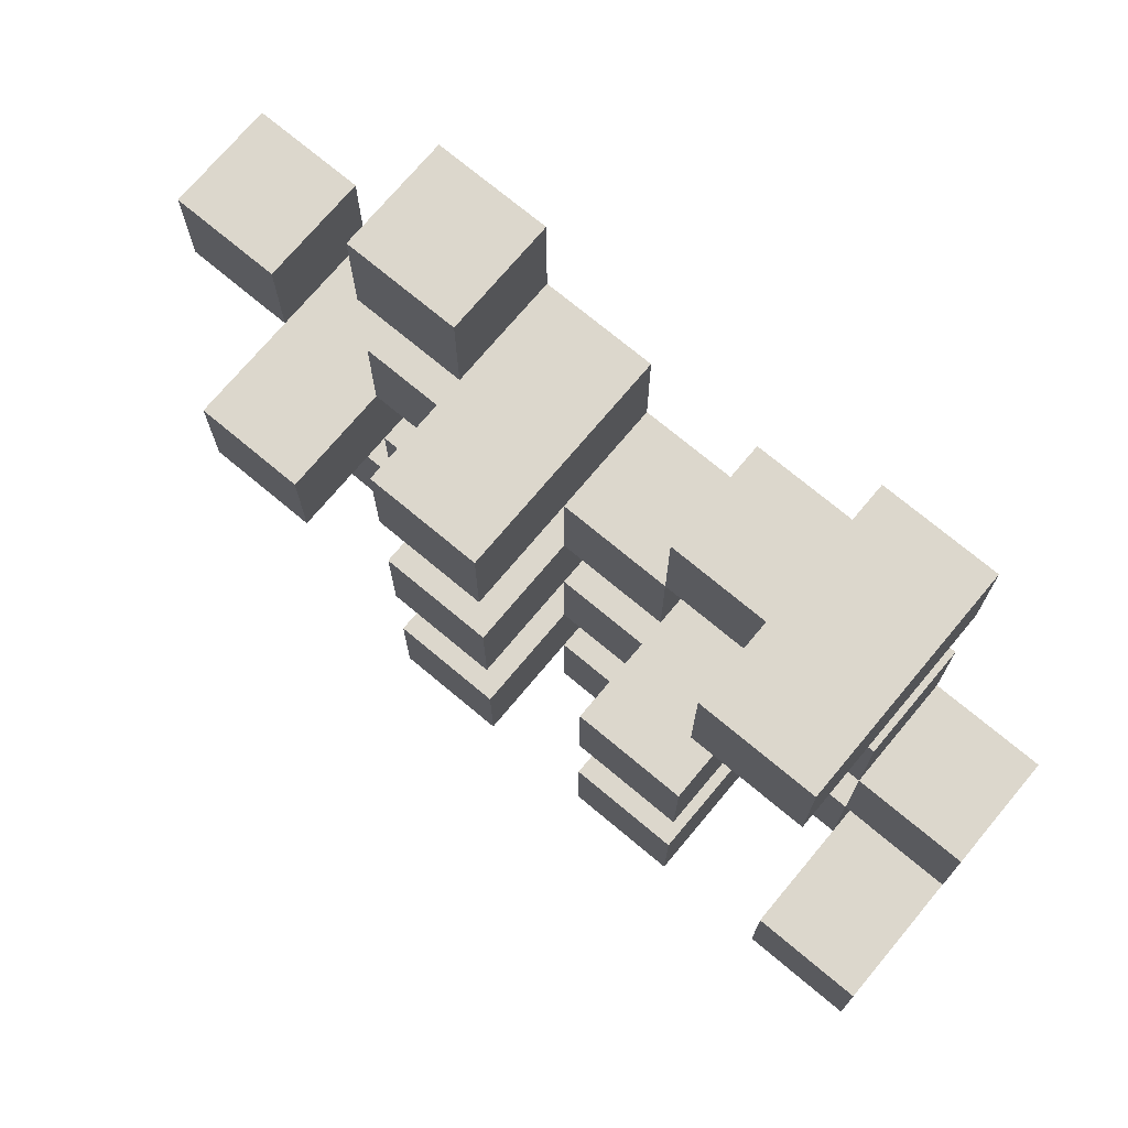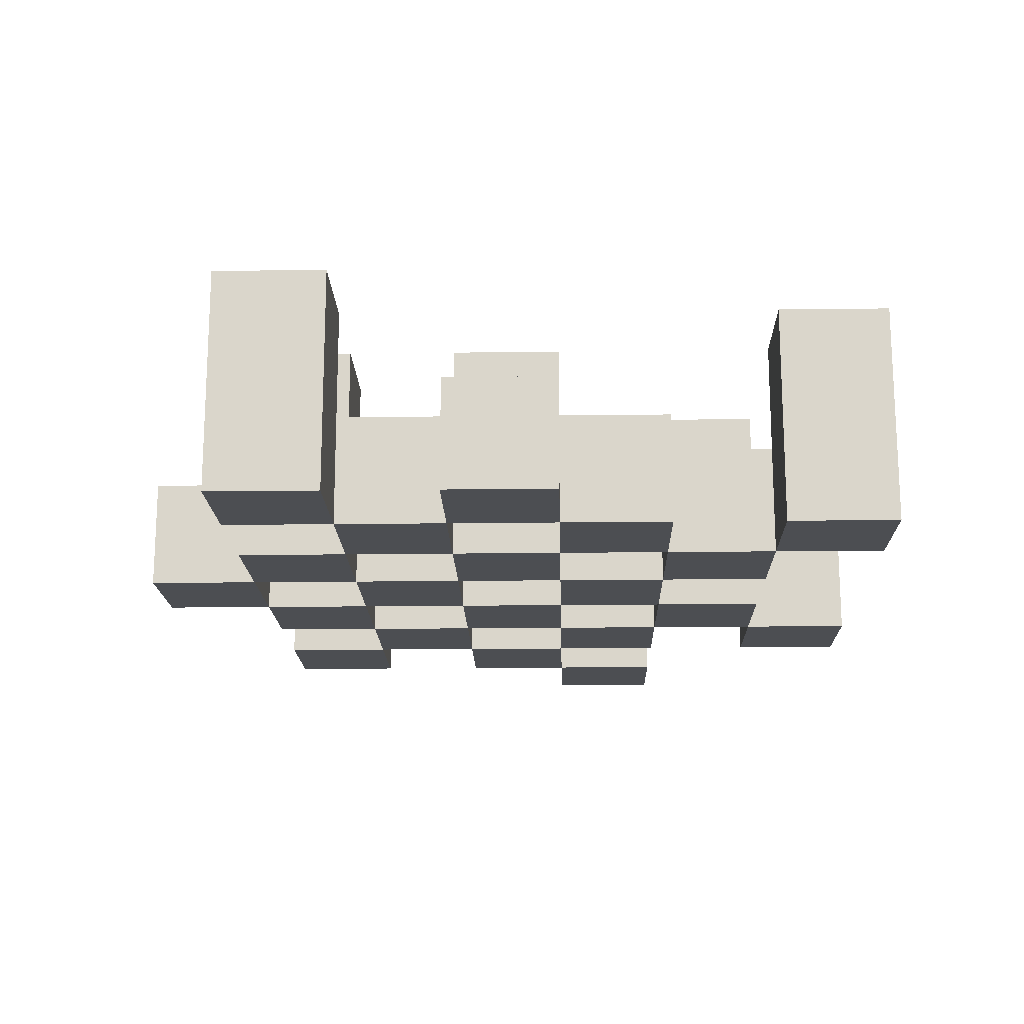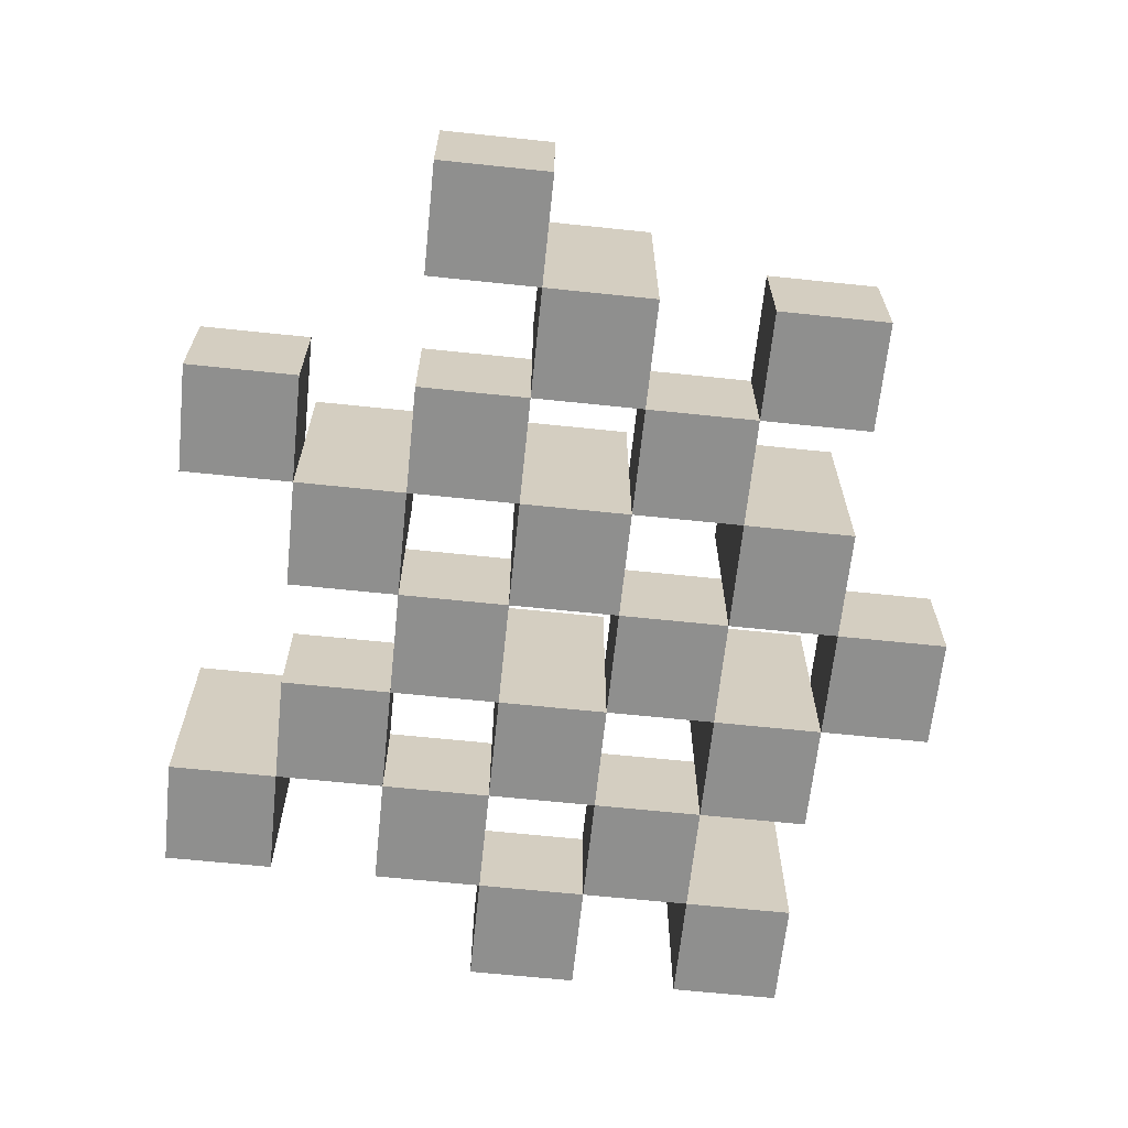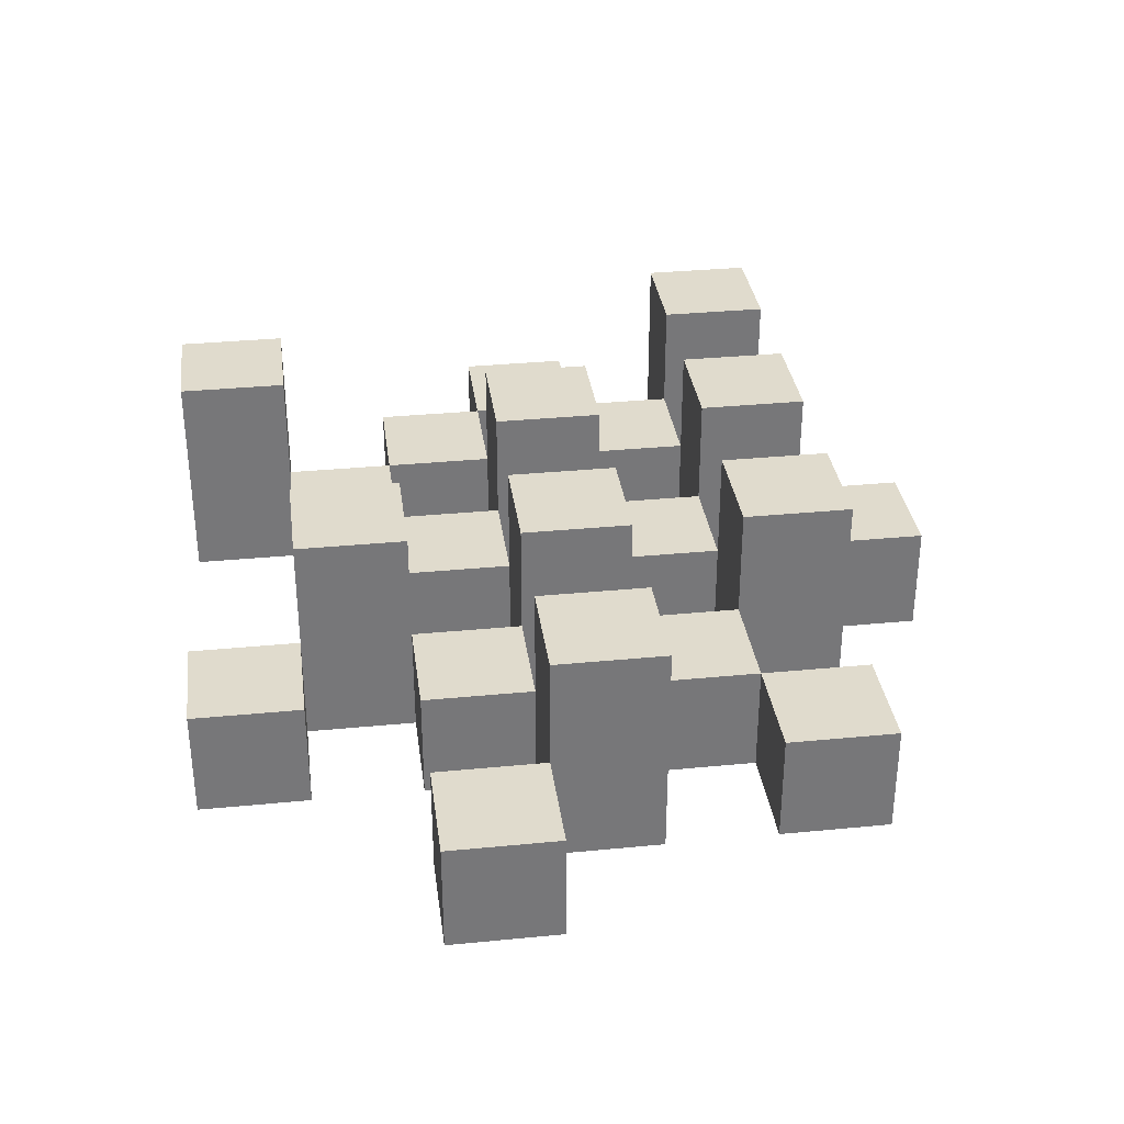
<metadata>
{"format":"obj","ext":"obj","renderer":"f3d","projection":"perspective","resolution":1024,"background":"white","views":[{"elev":72.8,"azim":-140.1,"up":"+Z"},{"elev":-16.7,"azim":-88.5,"up":"+Y"},{"elev":-65.2,"azim":84.0,"up":"+Y"},{"elev":33.3,"azim":82.4,"up":"+Y"}]}
</metadata>
<code>
o
v -31 0.9 30.7
v -31 0.9 30.6
v -31 0.9 30.5
v -31 0.9 30.4
v -31 1 30.7
v -31 1 30.6
v -31 1.1 30.5
v -31 1.1 30.4
v -30.9 0.9 31
v -30.9 0.9 30.9
v -30.9 0.9 30.8
v -30.9 0.9 30.7
v -30.9 0.9 30.6
v -30.9 0.9 30.5
v -30.9 1 30.8
v -30.9 1 30.7
v -30.9 1 30.6
v -30.9 1 30.5
v -30.9 1.1 31
v -30.9 1.1 30.9
v -30.8 0.9 30.9
v -30.8 0.9 30.8
v -30.8 0.9 30.7
v -30.8 0.9 30.6
v -30.8 0.9 30.5
v -30.8 0.9 30.4
v -30.8 1 30.9
v -30.8 1 30.8
v -30.8 1 30.7
v -30.8 1 30.6
v -30.8 1 30.5
v -30.8 1.1 30.7
v -30.8 1.1 30.6
v -30.8 1.1 30.5
v -30.8 1.1 30.4
v -30.7 0.9 30.8
v -30.7 0.9 30.7
v -30.7 0.9 30.6
v -30.7 0.9 30.5
v -30.7 0.9 30.4
v -30.7 0.9 30.3
v -30.7 1 30.8
v -30.7 1 30.7
v -30.7 1 30.6
v -30.7 1 30.5
v -30.7 1 30.4
v -30.7 1 30.3
v -30.6 0.9 30.9
v -30.6 0.9 30.8
v -30.6 0.9 30.7
v -30.6 0.9 30.6
v -30.6 0.9 30.5
v -30.6 0.9 30.4
v -30.6 1 30.8
v -30.6 1 30.7
v -30.6 1 30.6
v -30.6 1 30.5
v -30.6 1 30.4
v -30.6 1.1 30.9
v -30.6 1.1 30.8
v -30.6 1.1 30.7
v -30.6 1.1 30.6
v -30.6 1.1 30.5
v -30.6 1.1 30.4
v -30.5 0.9 31
v -30.5 0.9 30.9
v -30.5 0.9 30.8
v -30.5 0.9 30.7
v -30.5 0.9 30.6
v -30.5 0.9 30.5
v -30.5 1 31
v -30.5 1 30.9
v -30.5 1 30.8
v -30.5 1 30.7
v -30.5 1 30.6
v -30.5 1 30.5
v -30.4 0.9 30.7
v -30.4 0.9 30.6
v -30.4 0.9 30.5
v -30.4 0.9 30.4
v -30.4 1 30.7
v -30.4 1 30.6
v -30.4 1 30.5
v -30.4 1 30.4
v -30.4 1.1 30.7
v -30.4 1.1 30.6
v -30.3 0.9 30.8
v -30.3 0.9 30.7
v -30.3 1 30.8
v -30.3 1 30.7
v -30.9 0.9 30.7
v -30.9 0.9 30.6
v -30.9 0.9 30.5
v -30.9 0.9 30.4
v -30.9 1 30.7
v -30.9 1 30.6
v -30.9 1 30.5
v -30.9 1.1 30.5
v -30.9 1.1 30.4
v -30.8 0.9 31
v -30.8 0.9 30.9
v -30.8 0.9 30.8
v -30.8 0.9 30.7
v -30.8 0.9 30.6
v -30.8 0.9 30.5
v -30.8 1 30.9
v -30.8 1 30.8
v -30.8 1 30.7
v -30.8 1 30.6
v -30.8 1 30.5
v -30.8 1.1 31
v -30.8 1.1 30.9
v -30.7 0.9 30.9
v -30.7 0.9 30.8
v -30.7 0.9 30.7
v -30.7 0.9 30.6
v -30.7 0.9 30.5
v -30.7 0.9 30.4
v -30.7 1 30.9
v -30.7 1 30.8
v -30.7 1 30.7
v -30.7 1 30.6
v -30.7 1 30.5
v -30.7 1 30.4
v -30.7 1.1 30.7
v -30.7 1.1 30.6
v -30.7 1.1 30.5
v -30.7 1.1 30.4
v -30.6 0.9 30.8
v -30.6 0.9 30.7
v -30.6 0.9 30.6
v -30.6 0.9 30.5
v -30.6 0.9 30.4
v -30.6 0.9 30.3
v -30.6 1 30.8
v -30.6 1 30.7
v -30.6 1 30.6
v -30.6 1 30.5
v -30.6 1 30.4
v -30.6 1 30.3
v -30.5 0.9 30.9
v -30.5 0.9 30.8
v -30.5 0.9 30.7
v -30.5 0.9 30.6
v -30.5 0.9 30.5
v -30.5 0.9 30.4
v -30.5 1 30.9
v -30.5 1 30.8
v -30.5 1 30.7
v -30.5 1 30.6
v -30.5 1 30.5
v -30.5 1.1 30.9
v -30.5 1.1 30.8
v -30.5 1.1 30.7
v -30.5 1.1 30.6
v -30.5 1.1 30.5
v -30.5 1.1 30.4
v -30.4 0.9 31
v -30.4 0.9 30.9
v -30.4 0.9 30.8
v -30.4 0.9 30.7
v -30.4 0.9 30.6
v -30.4 0.9 30.5
v -30.4 1 31
v -30.4 1 30.9
v -30.4 1 30.8
v -30.4 1 30.7
v -30.4 1 30.6
v -30.4 1 30.5
v -30.3 0.9 30.7
v -30.3 0.9 30.6
v -30.3 0.9 30.5
v -30.3 0.9 30.4
v -30.3 1 30.7
v -30.3 1 30.5
v -30.3 1 30.4
v -30.3 1.1 30.7
v -30.3 1.1 30.6
v -30.2 0.9 30.8
v -30.2 0.9 30.7
v -30.2 1 30.8
v -30.2 1 30.7
v -30.9 0.9 31
v -30.9 1.1 31
v -30.8 0.9 31
v -30.8 1.1 31
v -30.5 0.9 31
v -30.5 1 31
v -30.4 0.9 31
v -30.4 1 31
v -30.8 0.9 30.9
v -30.8 1 30.9
v -30.7 0.9 30.9
v -30.7 1 30.9
v -30.6 0.9 30.9
v -30.6 1.1 30.9
v -30.5 0.9 30.9
v -30.5 1 30.9
v -30.5 1.1 30.9
v -30.9 0.9 30.8
v -30.9 1 30.8
v -30.8 0.9 30.8
v -30.8 1 30.8
v -30.7 0.9 30.8
v -30.7 1 30.8
v -30.6 0.9 30.8
v -30.6 1 30.8
v -30.5 0.9 30.8
v -30.5 1 30.8
v -30.4 0.9 30.8
v -30.4 1 30.8
v -30.3 0.9 30.8
v -30.3 1 30.8
v -30.2 0.9 30.8
v -30.2 1 30.8
v -31 0.9 30.7
v -31 1 30.7
v -30.9 0.9 30.7
v -30.9 1 30.7
v -30.8 0.9 30.7
v -30.8 1 30.7
v -30.8 1.1 30.7
v -30.7 0.9 30.7
v -30.7 1 30.7
v -30.7 1.1 30.7
v -30.6 0.9 30.7
v -30.6 1 30.7
v -30.6 1.1 30.7
v -30.5 0.9 30.7
v -30.5 1 30.7
v -30.5 1.1 30.7
v -30.4 0.9 30.7
v -30.4 1 30.7
v -30.4 1.1 30.7
v -30.3 0.9 30.7
v -30.3 1 30.7
v -30.3 1.1 30.7
v -30.9 0.9 30.6
v -30.9 1 30.6
v -30.8 0.9 30.6
v -30.8 1 30.6
v -30.7 0.9 30.6
v -30.7 1 30.6
v -30.6 0.9 30.6
v -30.6 1 30.6
v -30.5 0.9 30.6
v -30.5 1 30.6
v -30.4 0.9 30.6
v -30.4 1 30.6
v -31 0.9 30.5
v -31 1.1 30.5
v -30.9 0.9 30.5
v -30.9 1 30.5
v -30.9 1.1 30.5
v -30.8 0.9 30.5
v -30.8 1 30.5
v -30.8 1.1 30.5
v -30.7 0.9 30.5
v -30.7 1 30.5
v -30.7 1.1 30.5
v -30.6 0.9 30.5
v -30.6 1 30.5
v -30.6 1.1 30.5
v -30.5 0.9 30.5
v -30.5 1 30.5
v -30.5 1.1 30.5
v -30.4 0.9 30.5
v -30.4 1 30.5
v -30.3 0.9 30.5
v -30.3 1 30.5
v -30.7 0.9 30.4
v -30.7 1 30.4
v -30.6 0.9 30.4
v -30.6 1 30.4
v -30.9 0.9 30.9
v -30.9 1.1 30.9
v -30.8 0.9 30.9
v -30.8 1 30.9
v -30.8 1.1 30.9
v -30.5 0.9 30.9
v -30.5 1 30.9
v -30.4 0.9 30.9
v -30.4 1 30.9
v -30.8 0.9 30.8
v -30.8 1 30.8
v -30.7 0.9 30.8
v -30.7 1 30.8
v -30.6 0.9 30.8
v -30.6 1 30.8
v -30.6 1.1 30.8
v -30.5 0.9 30.8
v -30.5 1 30.8
v -30.5 1.1 30.8
v -30.9 0.9 30.7
v -30.9 1 30.7
v -30.8 0.9 30.7
v -30.8 1 30.7
v -30.7 0.9 30.7
v -30.7 1 30.7
v -30.6 0.9 30.7
v -30.6 1 30.7
v -30.5 0.9 30.7
v -30.5 1 30.7
v -30.4 0.9 30.7
v -30.4 1 30.7
v -30.3 0.9 30.7
v -30.3 1 30.7
v -30.2 0.9 30.7
v -30.2 1 30.7
v -31 0.9 30.6
v -31 1 30.6
v -30.9 0.9 30.6
v -30.9 1 30.6
v -30.8 0.9 30.6
v -30.8 1 30.6
v -30.8 1.1 30.6
v -30.7 0.9 30.6
v -30.7 1 30.6
v -30.7 1.1 30.6
v -30.6 0.9 30.6
v -30.6 1 30.6
v -30.6 1.1 30.6
v -30.5 0.9 30.6
v -30.5 1 30.6
v -30.5 1.1 30.6
v -30.4 0.9 30.6
v -30.4 1 30.6
v -30.4 1.1 30.6
v -30.3 0.9 30.6
v -30.3 1.1 30.6
v -30.9 0.9 30.5
v -30.9 1 30.5
v -30.8 0.9 30.5
v -30.8 1 30.5
v -30.7 0.9 30.5
v -30.7 1 30.5
v -30.6 0.9 30.5
v -30.6 1 30.5
v -30.5 0.9 30.5
v -30.5 1 30.5
v -30.4 0.9 30.5
v -30.4 1 30.5
v -31 0.9 30.4
v -31 1.1 30.4
v -30.9 0.9 30.4
v -30.9 1.1 30.4
v -30.8 0.9 30.4
v -30.8 1.1 30.4
v -30.7 0.9 30.4
v -30.7 1 30.4
v -30.7 1.1 30.4
v -30.6 0.9 30.4
v -30.6 1 30.4
v -30.6 1.1 30.4
v -30.5 0.9 30.4
v -30.5 1.1 30.4
v -30.4 0.9 30.4
v -30.4 1 30.4
v -30.3 0.9 30.4
v -30.3 1 30.4
v -30.7 0.9 30.3
v -30.7 1 30.3
v -30.6 0.9 30.3
v -30.6 1 30.3
v -30.9 0.9 31
v -30.8 0.9 31
v -30.5 0.9 31
v -30.4 0.9 31
v -30.9 0.9 30.9
v -30.8 0.9 30.9
v -30.7 0.9 30.9
v -30.6 0.9 30.9
v -30.5 0.9 30.9
v -30.4 0.9 30.9
v -30.9 0.9 30.8
v -30.8 0.9 30.8
v -30.7 0.9 30.8
v -30.6 0.9 30.8
v -30.5 0.9 30.8
v -30.4 0.9 30.8
v -30.3 0.9 30.8
v -30.2 0.9 30.8
v -31 0.9 30.7
v -30.9 0.9 30.7
v -30.8 0.9 30.7
v -30.7 0.9 30.7
v -30.6 0.9 30.7
v -30.5 0.9 30.7
v -30.4 0.9 30.7
v -30.3 0.9 30.7
v -30.2 0.9 30.7
v -31 0.9 30.6
v -30.9 0.9 30.6
v -30.8 0.9 30.6
v -30.7 0.9 30.6
v -30.6 0.9 30.6
v -30.5 0.9 30.6
v -30.4 0.9 30.6
v -30.3 0.9 30.6
v -31 0.9 30.5
v -30.9 0.9 30.5
v -30.8 0.9 30.5
v -30.7 0.9 30.5
v -30.6 0.9 30.5
v -30.5 0.9 30.5
v -30.4 0.9 30.5
v -30.3 0.9 30.5
v -31 0.9 30.4
v -30.9 0.9 30.4
v -30.8 0.9 30.4
v -30.7 0.9 30.4
v -30.6 0.9 30.4
v -30.5 0.9 30.4
v -30.4 0.9 30.4
v -30.3 0.9 30.4
v -30.7 0.9 30.3
v -30.6 0.9 30.3
v -30.5 1 31
v -30.4 1 31
v -30.8 1 30.9
v -30.7 1 30.9
v -30.5 1 30.9
v -30.4 1 30.9
v -30.9 1 30.8
v -30.8 1 30.8
v -30.7 1 30.8
v -30.6 1 30.8
v -30.5 1 30.8
v -30.4 1 30.8
v -30.3 1 30.8
v -30.2 1 30.8
v -31 1 30.7
v -30.9 1 30.7
v -30.8 1 30.7
v -30.7 1 30.7
v -30.6 1 30.7
v -30.5 1 30.7
v -30.4 1 30.7
v -30.3 1 30.7
v -30.2 1 30.7
v -31 1 30.6
v -30.9 1 30.6
v -30.8 1 30.6
v -30.7 1 30.6
v -30.6 1 30.6
v -30.5 1 30.6
v -30.4 1 30.6
v -30.9 1 30.5
v -30.8 1 30.5
v -30.7 1 30.5
v -30.6 1 30.5
v -30.5 1 30.5
v -30.4 1 30.5
v -30.3 1 30.5
v -30.7 1 30.4
v -30.6 1 30.4
v -30.4 1 30.4
v -30.3 1 30.4
v -30.7 1 30.3
v -30.6 1 30.3
v -30.9 1.1 31
v -30.8 1.1 31
v -30.9 1.1 30.9
v -30.8 1.1 30.9
v -30.6 1.1 30.9
v -30.5 1.1 30.9
v -30.6 1.1 30.8
v -30.5 1.1 30.8
v -30.8 1.1 30.7
v -30.7 1.1 30.7
v -30.6 1.1 30.7
v -30.5 1.1 30.7
v -30.4 1.1 30.7
v -30.3 1.1 30.7
v -30.8 1.1 30.6
v -30.7 1.1 30.6
v -30.6 1.1 30.6
v -30.5 1.1 30.6
v -30.4 1.1 30.6
v -30.3 1.1 30.6
v -31 1.1 30.5
v -30.9 1.1 30.5
v -30.8 1.1 30.5
v -30.7 1.1 30.5
v -30.6 1.1 30.5
v -30.5 1.1 30.5
v -31 1.1 30.4
v -30.9 1.1 30.4
v -30.8 1.1 30.4
v -30.7 1.1 30.4
v -30.6 1.1 30.4
v -30.5 1.1 30.4
f 5 2 1
f 6 2 5
f 7 4 3
f 8 4 7
f 15 12 11
f 16 12 15
f 17 14 13
f 18 14 17
f 19 10 9
f 20 10 19
f 27 22 21
f 28 22 27
f 29 24 23
f 30 24 29
f 31 26 25
f 32 30 29
f 33 30 32
f 34 26 31
f 35 26 34
f 42 37 36
f 43 37 42
f 44 39 38
f 45 39 44
f 46 41 40
f 47 41 46
f 54 49 48
f 55 51 50
f 56 51 55
f 57 53 52
f 58 53 57
f 59 54 48
f 60 54 59
f 61 56 55
f 62 56 61
f 63 58 57
f 64 58 63
f 71 66 65
f 72 66 71
f 73 68 67
f 74 68 73
f 75 70 69
f 76 70 75
f 81 78 77
f 82 78 81
f 83 80 79
f 84 80 83
f 85 82 81
f 86 82 85
f 89 88 87
f 90 88 89
f 91 92 95
f 95 92 96
f 93 94 97
f 97 94 98
f 98 94 99
f 100 101 106
f 102 103 107
f 107 103 108
f 104 105 109
f 109 105 110
f 100 106 111
f 111 106 112
f 113 114 119
f 119 114 120
f 115 116 121
f 121 116 122
f 117 118 123
f 123 118 124
f 121 122 125
f 125 122 126
f 123 124 127
f 127 124 128
f 129 130 135
f 135 130 136
f 131 132 137
f 137 132 138
f 133 134 139
f 139 134 140
f 141 142 147
f 147 142 148
f 143 144 149
f 149 144 150
f 145 146 151
f 147 148 152
f 152 148 153
f 149 150 154
f 154 150 155
f 151 146 156
f 156 146 157
f 158 159 164
f 164 159 165
f 160 161 166
f 166 161 167
f 162 163 168
f 168 163 169
f 170 171 174
f 172 173 175
f 175 173 176
f 174 171 177
f 177 171 178
f 179 180 181
f 181 180 182
f 185 184 183
f 186 184 185
f 189 188 187
f 190 188 189
f 193 192 191
f 194 192 193
f 197 196 195
f 198 196 197
f 199 196 198
f 202 201 200
f 203 201 202
f 206 205 204
f 207 205 206
f 210 209 208
f 211 209 210
f 214 213 212
f 215 213 214
f 218 217 216
f 219 217 218
f 223 221 220
f 223 222 221
f 224 222 223
f 225 222 224
f 229 227 226
f 229 228 227
f 230 228 229
f 231 228 230
f 235 233 232
f 235 234 233
f 236 234 235
f 237 234 236
f 240 239 238
f 241 239 240
f 244 243 242
f 245 243 244
f 248 247 246
f 249 247 248
f 252 251 250
f 253 251 252
f 254 251 253
f 258 256 255
f 258 257 256
f 259 257 258
f 260 257 259
f 264 262 261
f 264 263 262
f 265 263 264
f 266 263 265
f 269 268 267
f 270 268 269
f 273 272 271
f 274 272 273
f 275 276 277
f 277 276 278
f 278 276 279
f 280 281 282
f 282 281 283
f 284 285 286
f 286 285 287
f 288 289 291
f 289 290 291
f 291 290 292
f 292 290 293
f 294 295 296
f 296 295 297
f 298 299 300
f 300 299 301
f 302 303 304
f 304 303 305
f 306 307 308
f 308 307 309
f 310 311 312
f 312 311 313
f 314 315 317
f 315 316 317
f 317 316 318
f 318 316 319
f 320 321 323
f 321 322 323
f 323 322 324
f 324 322 325
f 326 327 329
f 327 328 329
f 329 328 330
f 331 332 333
f 333 332 334
f 335 336 337
f 337 336 338
f 339 340 341
f 341 340 342
f 343 344 345
f 345 344 346
f 347 348 349
f 349 348 350
f 350 348 351
f 352 353 355
f 353 354 355
f 355 354 356
f 357 358 359
f 359 358 360
f 361 362 363
f 363 362 364
f 369 366 365
f 370 366 369
f 373 368 367
f 374 368 373
f 376 371 370
f 377 371 376
f 378 373 372
f 379 373 378
f 384 376 375
f 385 376 384
f 386 378 377
f 387 378 386
f 388 380 379
f 389 380 388
f 390 382 381
f 391 382 390
f 392 384 383
f 393 384 392
f 394 386 385
f 395 386 394
f 396 388 387
f 397 388 396
f 398 390 389
f 399 390 398
f 401 394 393
f 402 394 401
f 403 396 395
f 404 396 403
f 405 398 397
f 406 398 405
f 408 401 400
f 409 401 408
f 410 403 402
f 411 403 410
f 412 405 404
f 413 405 412
f 414 407 406
f 415 407 414
f 416 412 411
f 417 412 416
f 418 419 422
f 422 419 423
f 420 421 425
f 425 421 426
f 424 425 433
f 433 425 434
f 426 427 435
f 435 427 436
f 428 429 437
f 437 429 438
f 430 431 439
f 439 431 440
f 432 433 441
f 441 433 442
f 442 443 448
f 448 443 449
f 444 445 450
f 450 445 451
f 446 447 452
f 452 447 453
f 453 454 457
f 457 454 458
f 455 456 459
f 459 456 460
f 461 462 463
f 463 462 464
f 465 466 467
f 467 466 468
f 469 470 475
f 475 470 476
f 471 472 477
f 477 472 478
f 473 474 479
f 479 474 480
f 481 482 487
f 487 482 488
f 483 484 489
f 489 484 490
f 485 486 491
f 491 486 492

</code>
